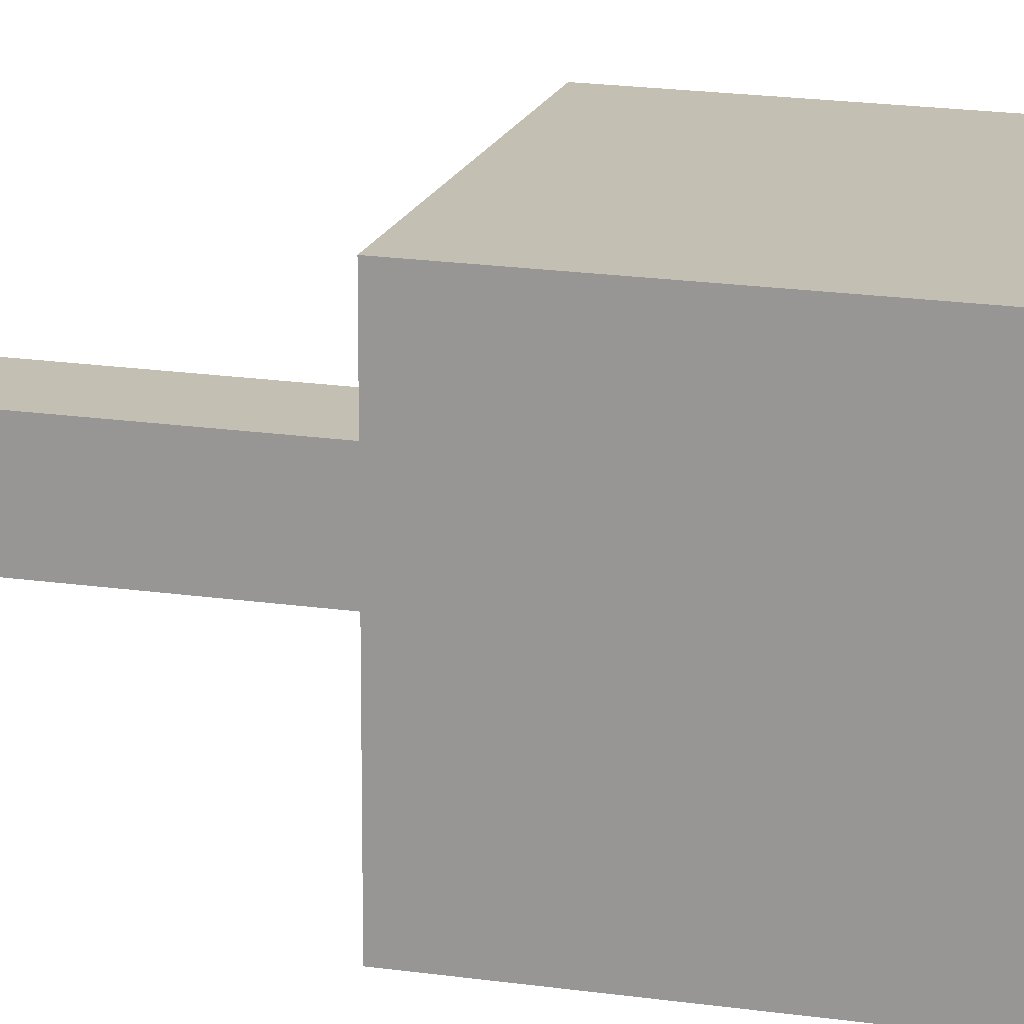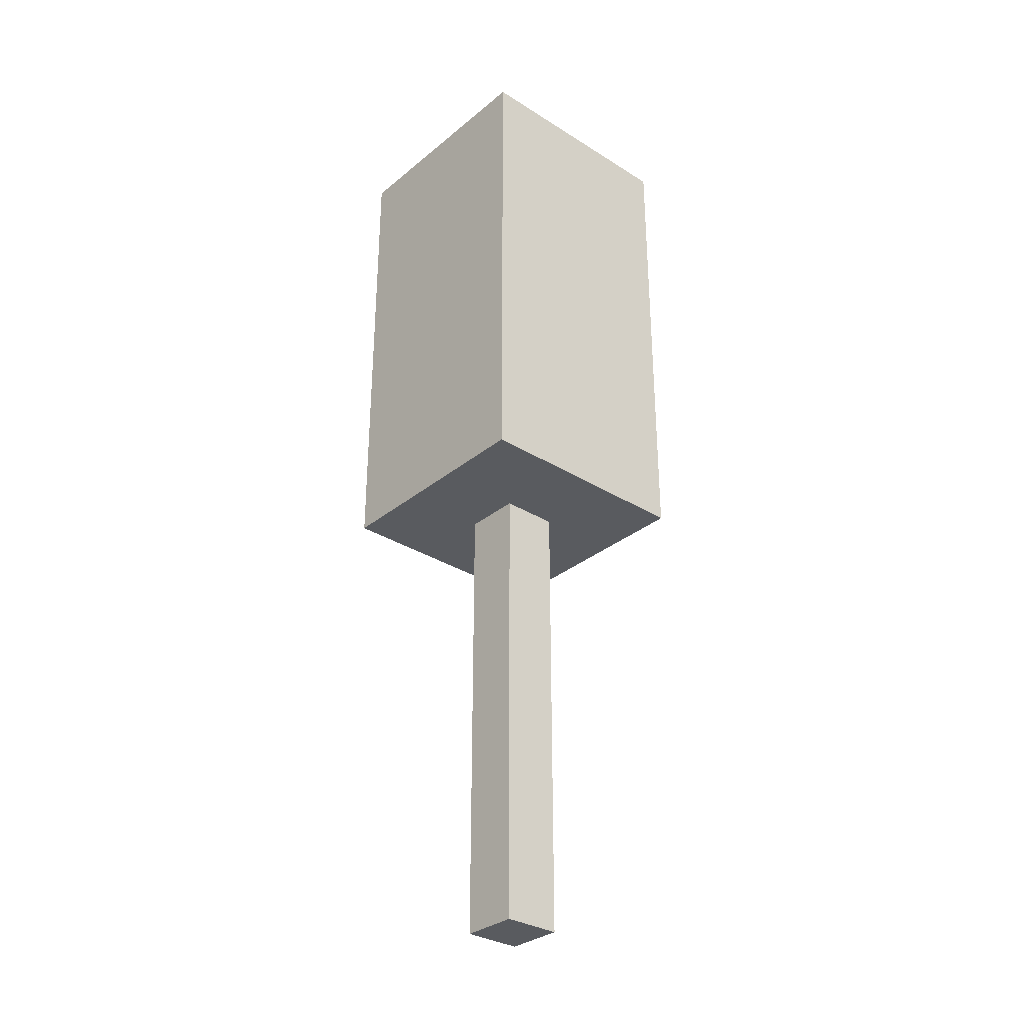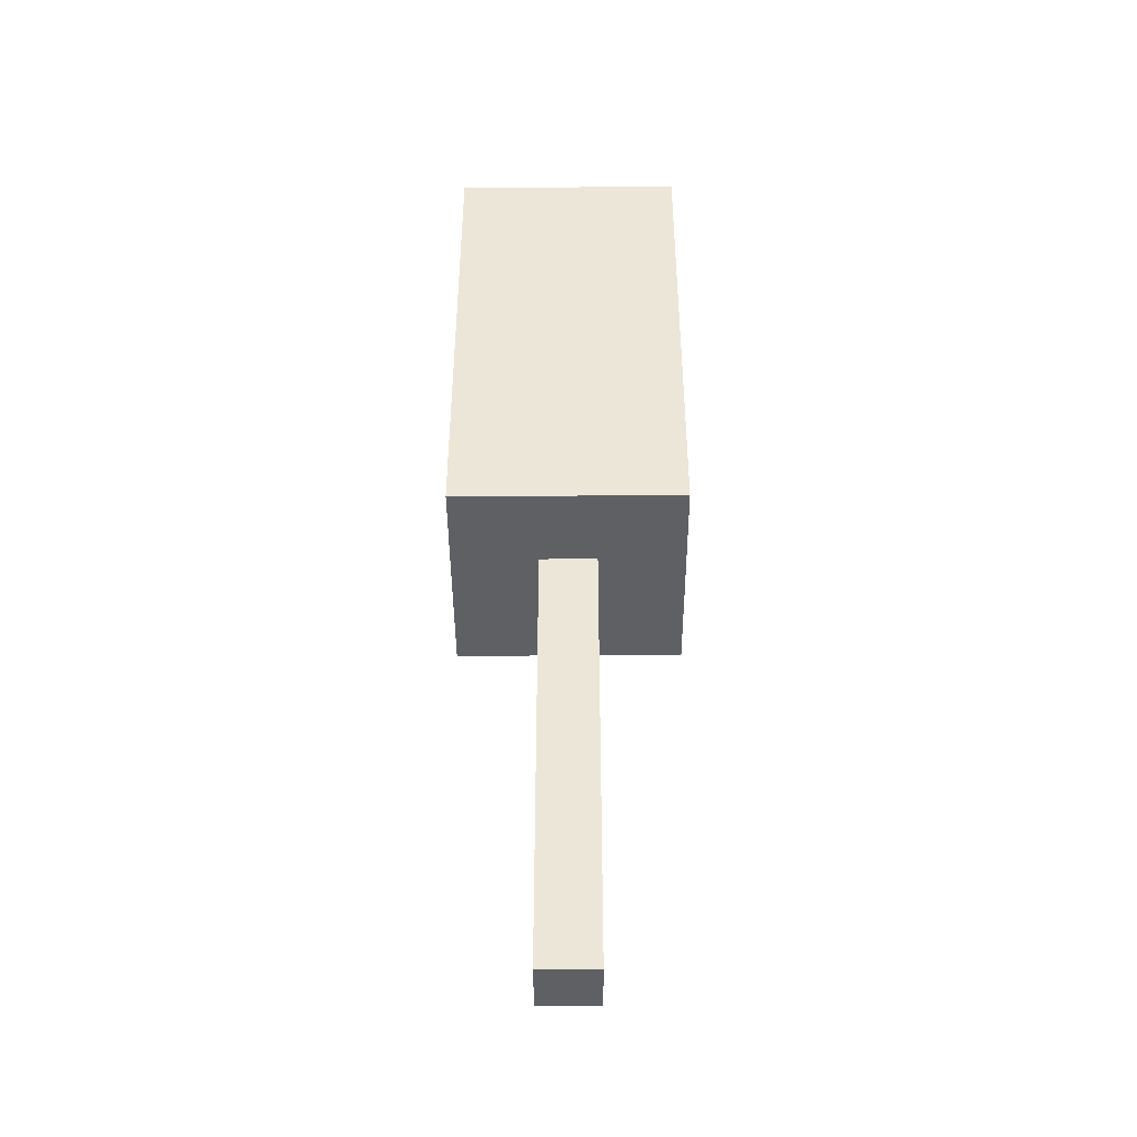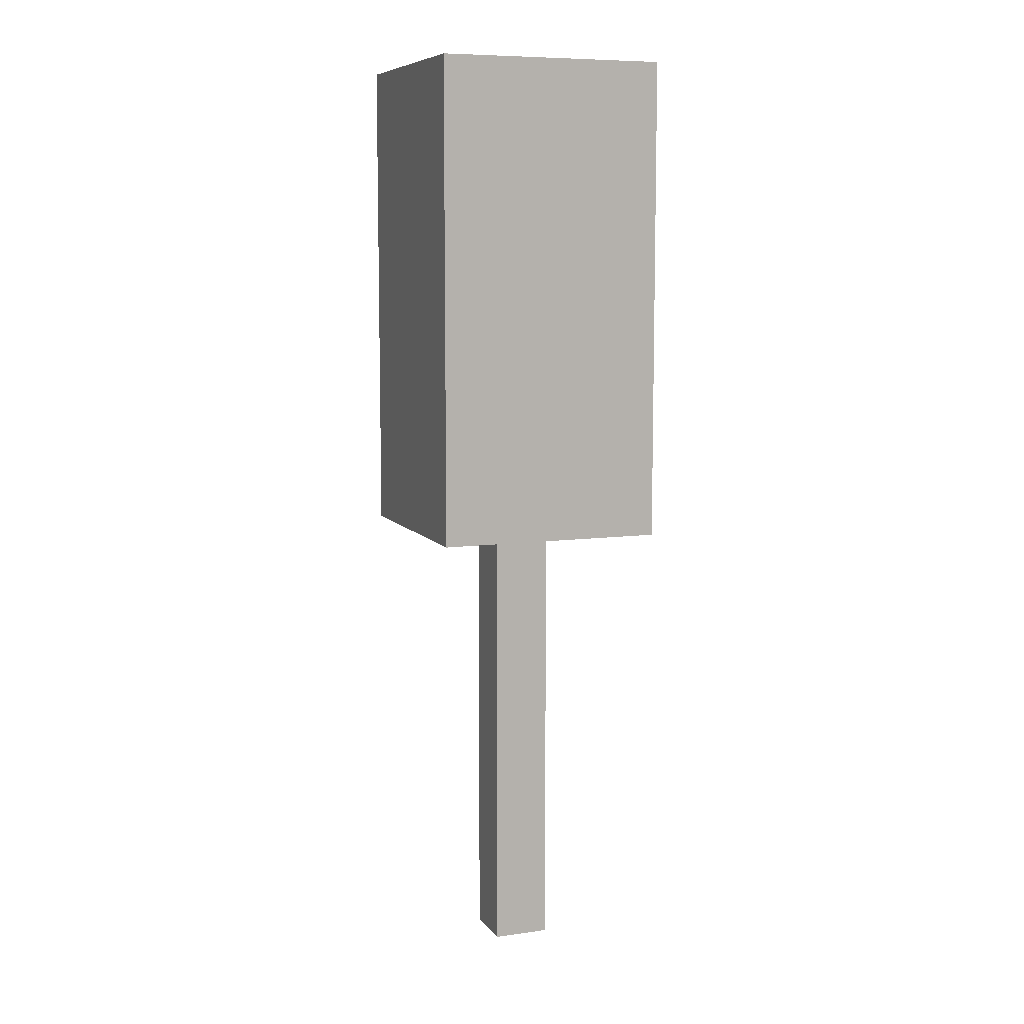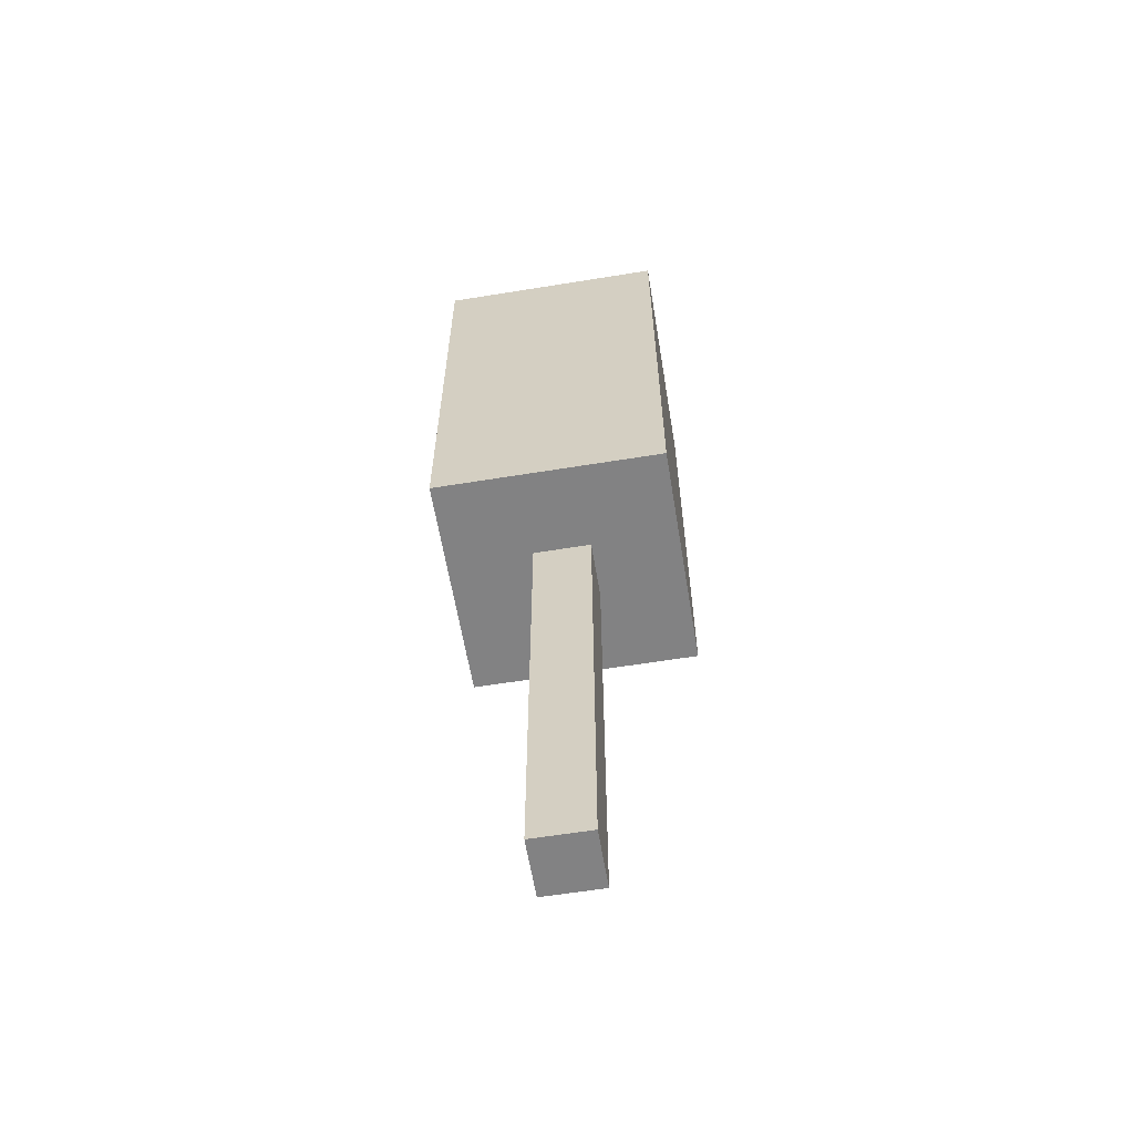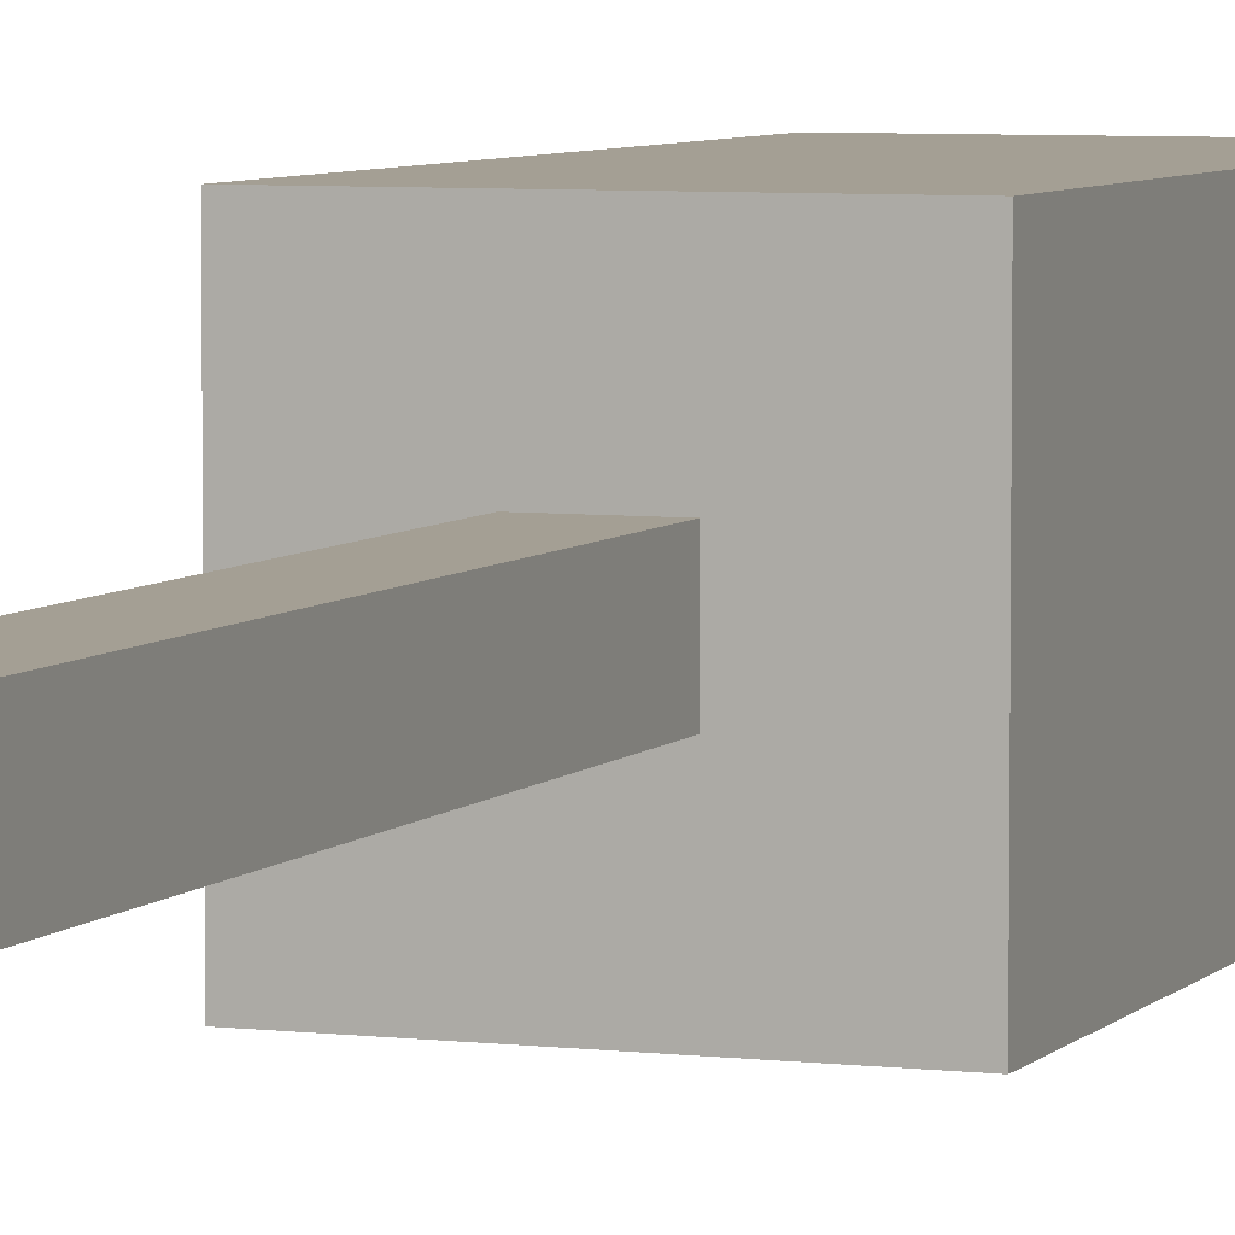
<metadata>
{"format":"obj","ext":"obj","renderer":"f3d","projection":"perspective","resolution":1024,"background":"white","views":[{"elev":17.7,"azim":106.5,"up":"+Z"},{"elev":-32.0,"azim":48.7,"up":"+Y"},{"elev":-43.3,"azim":-179.7,"up":"+Y"},{"elev":8.5,"azim":69.2,"up":"+Y"},{"elev":-60.8,"azim":-80.6,"up":"+Y"},{"elev":5.6,"azim":20.8,"up":"+Z"}]}
</metadata>
<code>
o tree_2
v -0.4079 1.9 0.3927
v -0.4079 1.6 -0.4073
v -0.4079 1.6 0.3927
v -0.4079 1.9 -0.4073
v -0.4079 2.1 0.3927
v -0.4079 2.1 -0.4073
v -0.4079 2.2 0.3927
v -0.4079 2.2 -0.4073
v -0.4079 2.3 0.3927
v -0.4079 2.3 -0.4073
v -0.4079 3.3 0.3927
v -0.4079 3.3 -0.4073
v -0.1079 0.3 0.09271
v -0.1079 0 -0.1073
v -0.1079 0 0.09271
v -0.1079 0.3 -0.1073
v -0.1079 0.4 -0.007291
v -0.1079 0.4 -0.1073
v -0.1079 0.5 0.09271
v -0.1079 0.5 -0.007291
v -0.1079 0.7 -0.007291
v -0.1079 0.7 -0.1073
v -0.1079 0.8 0.09271
v -0.1079 0.8 -0.00729
v -0.1079 0.8 -0.1073
v -0.1079 0.9 0.09271
v -0.1079 0.9 -0.00729
v -0.1079 1 -0.00729
v -0.1079 1 -0.1073
v -0.1079 1.1 0.09271
v -0.1079 1.1 -0.00729
v -0.1079 1.1 -0.1073
v -0.1079 1.2 0.09271
v -0.1079 1.2 -0.00729
v -0.1079 1.4 0.09271
v -0.1079 1.4 -0.1073
v -0.1079 1.5 0.09271
v -0.1079 1.5 -0.1073
v -0.1079 1.6 0.09271
v -0.1079 1.6 -0.1073
v 0.09207 0 0.09271
v 0.09207 0 -0.1073
v 0.09207 0.1 0.09271
v 0.09207 0.1 -0.007291
v 0.09207 0.2 0.09271
v 0.09207 0.2 -0.007291
v 0.09207 0.3 -0.007291
v 0.09207 0.3 -0.1073
v 0.09207 0.4 -0.007291
v 0.09207 0.4 -0.1073
v 0.09207 0.6 0.09271
v 0.09207 0.6 -0.1073
v 0.09207 0.7 0.09271
v 0.09207 0.7 -0.1073
v 0.09207 0.8 0.09271
v 0.09207 0.8 -0.1073
v 0.09207 0.9 0.09271
v 0.09207 0.9 -0.1073
v 0.09207 1 0.09271
v 0.09207 1 -0.00729
v 0.09207 1.1 0.09271
v 0.09207 1.1 -0.00729
v 0.09207 1.2 -0.00729
v 0.09207 1.2 -0.1073
v 0.09207 1.3 0.09271
v 0.09207 1.3 -0.00729
v 0.09207 1.4 -0.00729
v 0.09207 1.4 -0.1073
v 0.09207 1.5 0.09271
v 0.09207 1.5 -0.00729
v 0.09207 1.6 0.09271
v 0.09207 1.6 -0.1073
v 0.3921 1.6 0.3927
v 0.3921 1.6 -0.4073
v 0.3921 1.9 0.3927
v 0.3921 1.9 -0.4073
v 0.3921 2.1 0.3927
v 0.3921 2.1 -0.4073
v 0.3921 2.2 0.3927
v 0.3921 2.2 -0.4073
v 0.3921 2.3 0.3927
v 0.3921 2.3 -0.4073
v 0.3921 3.3 0.3927
v 0.3921 3.3 -0.4073
v 0.3921 1.6 0.3927
v -0.4079 1.9 0.3927
v -0.4079 1.6 0.3927
v 0.3921 1.9 0.3927
v -0.4079 2.1 0.3927
v 0.3921 2.1 0.3927
v -0.4079 2.2 0.3927
v 0.3921 2.2 0.3927
v -0.4079 2.3 0.3927
v 0.3921 2.3 0.3927
v -0.4079 3.3 0.3927
v 0.3921 3.3 0.3927
v -0.007928 0.1 0.09271
v -0.1079 0.3 0.09271
v -0.1079 0 0.09271
v -0.007928 0.2 0.09271
v -0.007928 0.3 0.09271
v -0.1079 0.5 0.09271
v -0.007928 0.5 0.09271
v -0.1079 0.8 0.09271
v -0.007928 0.6 0.09271
v -0.007928 0.7 0.09271
v -0.007928 1 0.09271
v -0.1079 1.1 0.09271
v -0.1079 0.9 0.09271
v -0.007928 1.1 0.09271
v -0.1079 1.2 0.09271
v -0.007928 1.2 0.09271
v -0.1079 1.4 0.09271
v -0.007928 1.3 0.09271
v -0.007928 1.4 0.09271
v -0.1079 1.5 0.09271
v 0.09207 0 0.09271
v 0.09207 0.1 0.09271
v 0.09207 0.2 0.09271
v 0.09207 0.6 0.09271
v 0.09207 0.7 0.09271
v 0.09207 0.8 0.09271
v 0.09207 0.9 0.09271
v 0.09207 1 0.09271
v 0.09207 1.1 0.09271
v 0.09207 1.3 0.09271
v 0.09207 1.5 0.09271
v -0.1079 1.6 0.09271
v 0.09207 1.6 0.09271
v -0.1079 0.4 -0.1073
v -0.1079 0.7 -0.1073
v -0.007928 0.6 -0.1073
v -0.1079 0.8 -0.1073
v -0.007928 0.7 -0.1073
v -0.1079 1 -0.1073
v -0.007928 0.8 -0.1073
v -0.007928 0.9 -0.1073
v -0.1079 1.1 -0.1073
v -0.007928 1 -0.1073
v -0.1079 1.4 -0.1073
v -0.007928 1.1 -0.1073
v -0.007928 1.2 -0.1073
v -0.1079 1.5 -0.1073
v -0.007928 1.4 -0.1073
v -0.1079 1.6 -0.1073
v -0.007928 1.5 -0.1073
v -0.1079 0 -0.1073
v -0.1079 0.3 -0.1073
v 0.09207 0 -0.1073
v 0.09207 0.3 -0.1073
v 0.09207 0.4 -0.1073
v 0.09207 0.6 -0.1073
v 0.09207 0.7 -0.1073
v 0.09207 0.8 -0.1073
v 0.09207 0.9 -0.1073
v 0.09207 1.2 -0.1073
v 0.09207 1.4 -0.1073
v 0.09207 1.6 -0.1073
v -0.4079 1.6 -0.4073
v -0.4079 1.9 -0.4073
v 0.3921 1.6 -0.4073
v -0.4079 2.1 -0.4073
v 0.3921 1.9 -0.4073
v -0.4079 2.2 -0.4073
v 0.3921 2.1 -0.4073
v -0.4079 2.3 -0.4073
v 0.3921 2.2 -0.4073
v -0.4079 3.3 -0.4073
v 0.3921 2.3 -0.4073
v 0.3921 3.3 -0.4073
v -0.1079 0 -0.1073
v 0.09207 0 0.09271
v -0.1079 0 0.09271
v 0.09207 0 -0.1073
v -0.1079 1.6 0.09271
v 0.3921 1.6 0.3927
v -0.4079 1.6 0.3927
v 0.09207 1.6 0.09271
v -0.1079 1.6 -0.1073
v 0.09207 1.6 -0.1073
v -0.4079 1.6 -0.4073
v 0.3921 1.6 -0.4073
v -0.4079 3.3 0.3927
v 0.3921 3.3 0.3927
v -0.4079 3.3 -0.4073
v 0.3921 3.3 -0.4073
f 1 2 3
f 4 2 1
f 5 4 1
f 6 4 5
f 7 6 5
f 8 6 7
f 9 8 7
f 10 8 9
f 11 10 9
f 12 10 11
f 13 14 15
f 16 14 13
f 17 16 13
f 18 16 17
f 19 17 13
f 20 18 17
f 20 17 19
f 21 20 19
f 21 18 20
f 22 18 21
f 23 21 19
f 24 22 21
f 24 21 23
f 25 22 24
f 26 24 23
f 27 25 24
f 27 24 26
f 28 27 26
f 28 25 27
f 29 25 28
f 30 28 26
f 31 29 28
f 31 28 30
f 32 29 31
f 33 31 30
f 34 32 31
f 34 31 33
f 35 34 33
f 36 32 34
f 36 34 35
f 37 36 35
f 38 36 37
f 39 38 37
f 40 38 39
f 41 42 43
f 43 42 44
f 43 44 45
f 44 42 46
f 45 44 46
f 45 46 47
f 46 42 47
f 47 42 48
f 45 47 49
f 47 48 49
f 49 48 50
f 45 49 51
f 49 50 51
f 51 50 52
f 51 52 53
f 53 52 54
f 53 54 55
f 55 54 56
f 55 56 57
f 57 56 58
f 57 58 59
f 59 58 60
f 59 60 61
f 60 58 62
f 61 60 62
f 61 62 63
f 62 58 63
f 63 58 64
f 61 63 65
f 63 64 66
f 65 63 66
f 65 66 67
f 66 64 67
f 67 64 68
f 65 67 69
f 67 68 70
f 69 67 70
f 69 70 71
f 70 68 72
f 71 70 72
f 73 74 75
f 75 74 76
f 75 76 77
f 77 76 78
f 77 78 79
f 79 78 80
f 79 80 81
f 81 80 82
f 81 82 83
f 83 82 84
f 85 86 87
f 88 89 86
f 88 86 85
f 90 91 89
f 90 89 88
f 92 93 91
f 92 91 90
f 94 95 93
f 94 93 92
f 96 95 94
f 97 98 99
f 100 98 97
f 101 102 98
f 101 98 100
f 103 104 102
f 103 102 101
f 105 104 103
f 106 104 105
f 107 108 109
f 110 111 108
f 110 108 107
f 112 113 111
f 112 111 110
f 114 113 112
f 115 116 113
f 115 113 114
f 117 97 99
f 118 100 97
f 118 97 117
f 119 101 100
f 119 100 118
f 119 103 101
f 119 105 103
f 120 106 105
f 120 105 119
f 121 104 106
f 121 106 120
f 122 109 104
f 122 104 121
f 123 107 109
f 123 109 122
f 124 110 107
f 124 107 123
f 125 114 112
f 125 110 124
f 125 112 110
f 126 115 114
f 126 114 125
f 127 128 116
f 127 115 126
f 127 116 115
f 129 128 127
f 130 131 132
f 131 133 134
f 132 131 134
f 133 135 136
f 134 133 136
f 136 135 137
f 135 138 139
f 137 135 139
f 138 140 141
f 139 138 141
f 141 140 142
f 140 143 144
f 142 140 144
f 143 145 146
f 144 143 146
f 147 148 149
f 148 130 150
f 149 148 150
f 130 132 151
f 150 130 151
f 132 134 152
f 151 132 152
f 134 136 153
f 152 134 153
f 136 137 154
f 153 136 154
f 137 139 155
f 154 137 155
f 141 142 155
f 139 141 155
f 142 144 156
f 155 142 156
f 144 146 157
f 156 144 157
f 146 145 158
f 157 146 158
f 159 160 161
f 160 162 163
f 161 160 163
f 162 164 165
f 163 162 165
f 164 166 167
f 165 164 167
f 166 168 169
f 167 166 169
f 169 168 170
f 171 172 173
f 174 172 171
f 175 176 177
f 178 176 175
f 179 175 177
f 180 176 178
f 181 179 177
f 181 180 179
f 182 176 180
f 182 180 181
f 183 184 185
f 185 184 186

</code>
